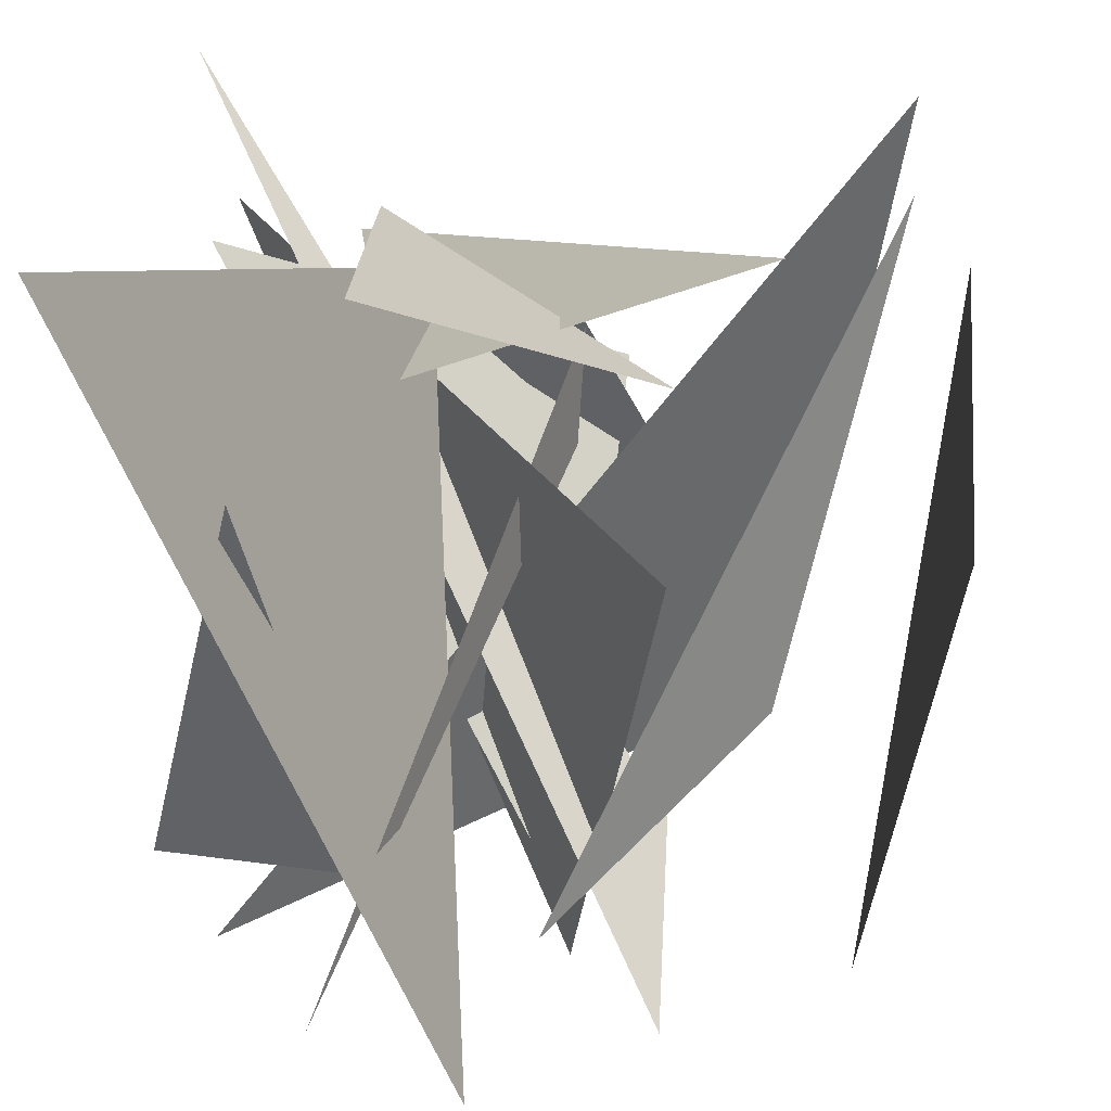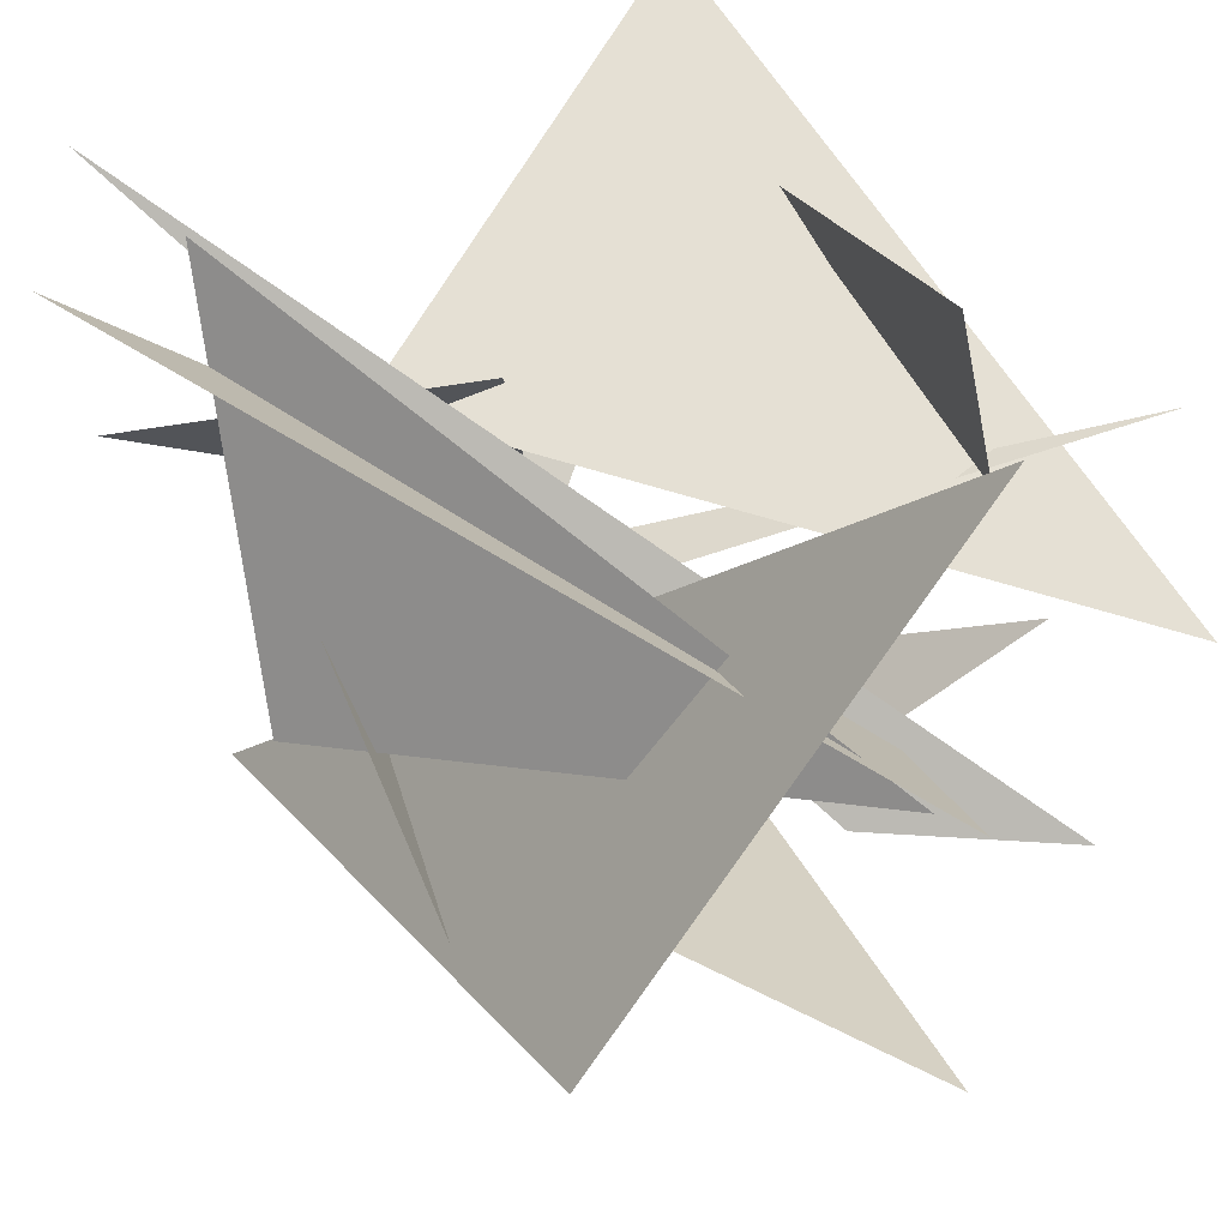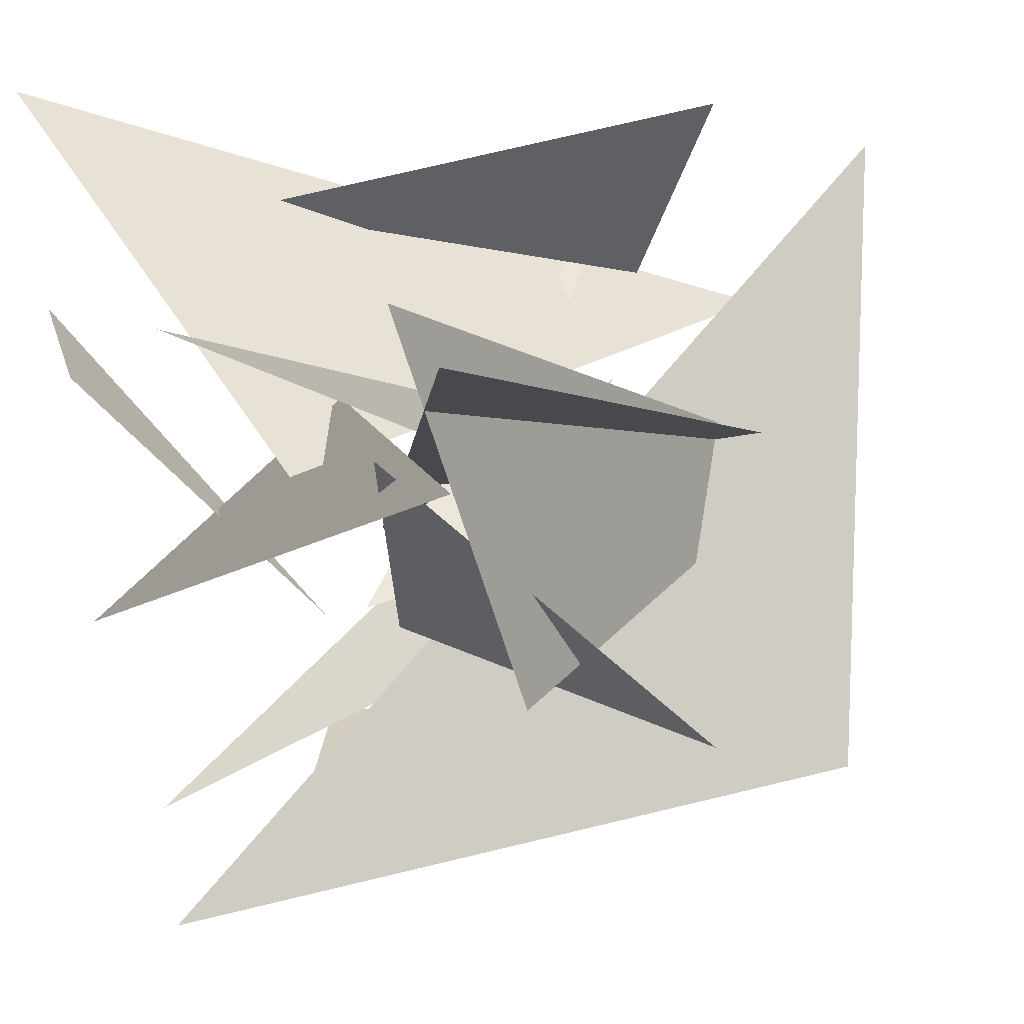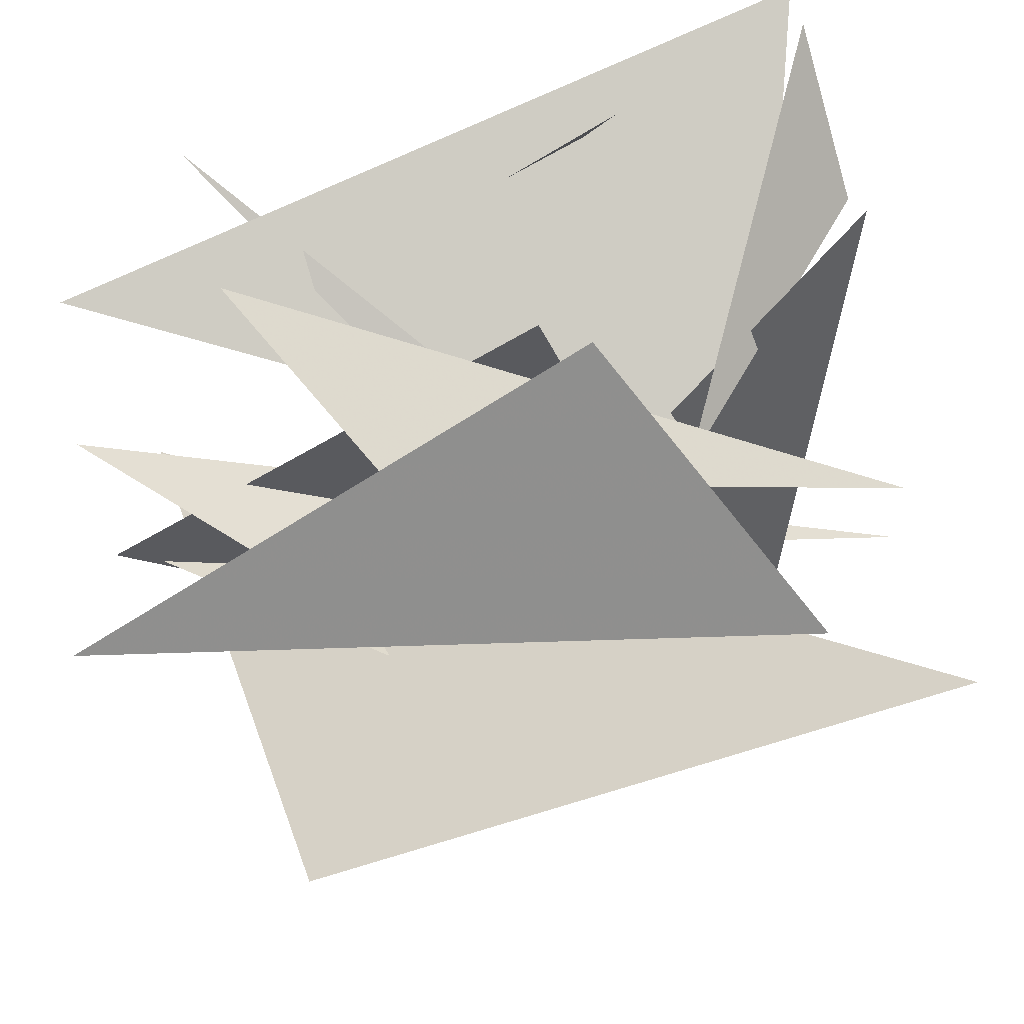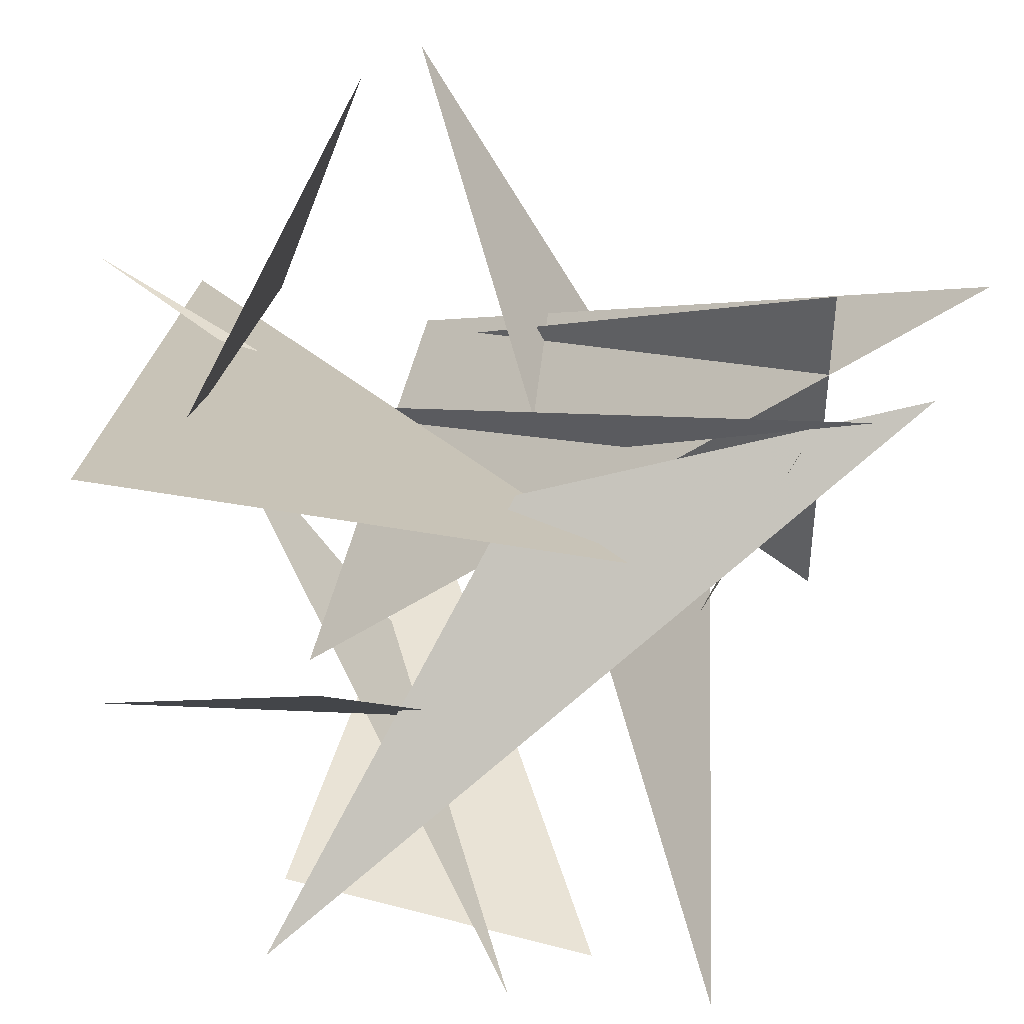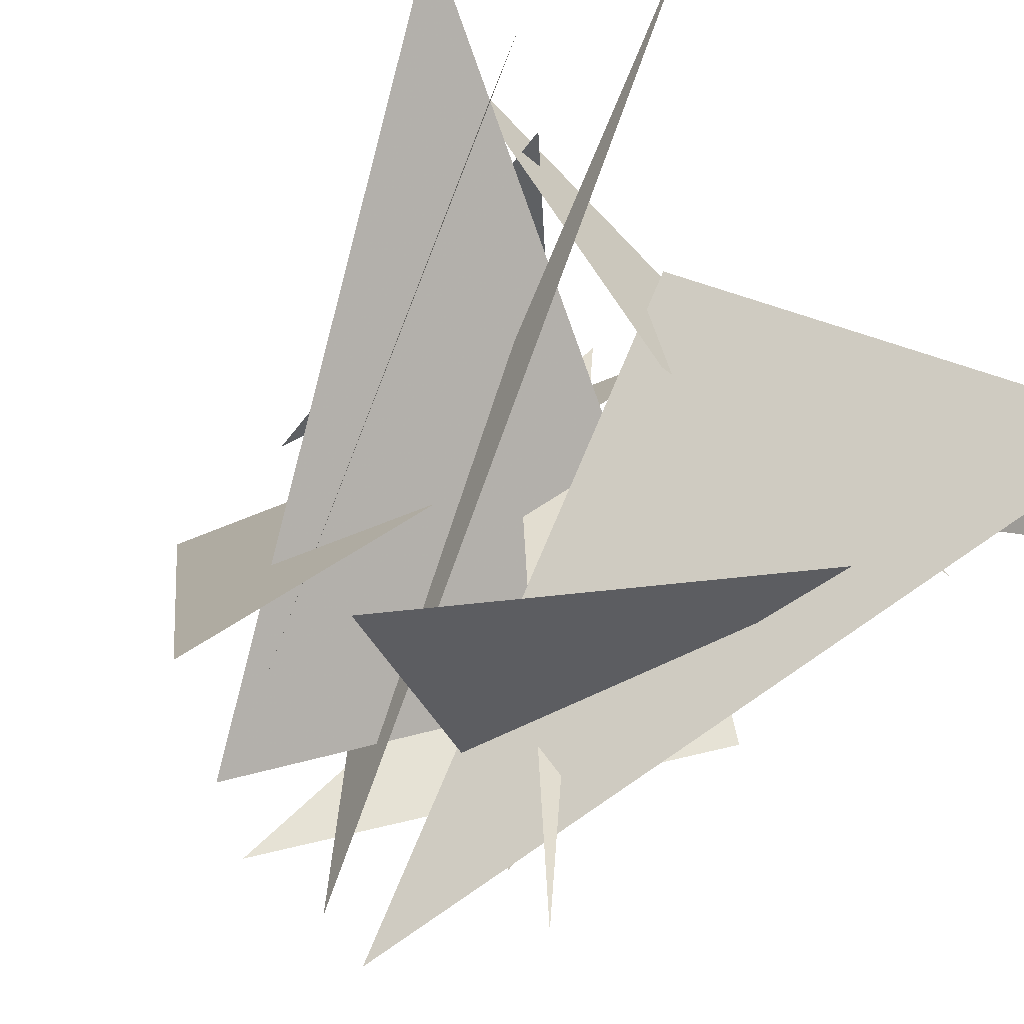
<metadata>
{"format":"obj","ext":"obj","renderer":"f3d","projection":"perspective","resolution":1024,"background":"white","views":[{"elev":24.8,"azim":95.3,"up":"+Y"},{"elev":34.8,"azim":-39.6,"up":"+Z"},{"elev":27.7,"azim":-109.8,"up":"+Z"},{"elev":-71.0,"azim":102.6,"up":"+Z"},{"elev":36.7,"azim":173.1,"up":"+Z"},{"elev":66.4,"azim":52.8,"up":"+Z"}]}
</metadata>
<code>
o geometry_0
v 0.6367 0.3164 -0.8164
v -0.1211 0.6836 -0.8164
v 0.1211 -0.9961 -0.6289
v 0.9961 0.9961 0.9961
v -0.1914 0.6211 0.3867
v 0.7461 -0.9961 0.2227
v 0.6914 0.9648 -0.418
v 0.04297 0.4258 0.457
v -0.918 0.4648 0.668
v -0.6523 -0.6523 -0.418
v -0.3633 0.9961 -0.6914
v 0.1211 -0.9961 0.9023
v -0.9961 0.5117 0.9961
v 0.5352 0.1836 -0.1914
v 0.1211 -0.9961 0.04297
v -0.6211 0.9961 0.9961
v 0.4883 -0.957 -0.1914
v 0.1211 -0.6055 -0.1836
v 0.9961 0.9648 0.3867
v 0.5352 0.9961 0.3867
v 0.1211 0.4648 -0.1836
v 0.3008 -0.6523 0.9961
v 0.5352 -0.5508 0.457
v 0.8242 0.4648 0.668
v -0.6523 0.5117 0.9961
v 0.07422 -0.8867 0.05859
v -0.7227 0.2227 -0.02734
v 0.3008 -0.2227 -0.418
v 0.7305 -0.5664 0.05859
v 0.1211 0.918 -0.6758
v 0.9961 -0.6523 0.5195
v -0.2227 0.1836 0.05859
v -0.2617 0.4648 0.04297
v -0.5977 0.5352 0.6055
v -0.4023 0.4258 0.05859
v -0.6602 -0.2852 -0.2773
f 1 2 3
f 4 5 6
f 7 8 9
f 10 11 12
f 13 14 15
f 16 17 18
f 19 20 21
f 22 23 24
f 25 26 27
f 28 29 30
f 31 32 33
f 34 35 36

</code>
